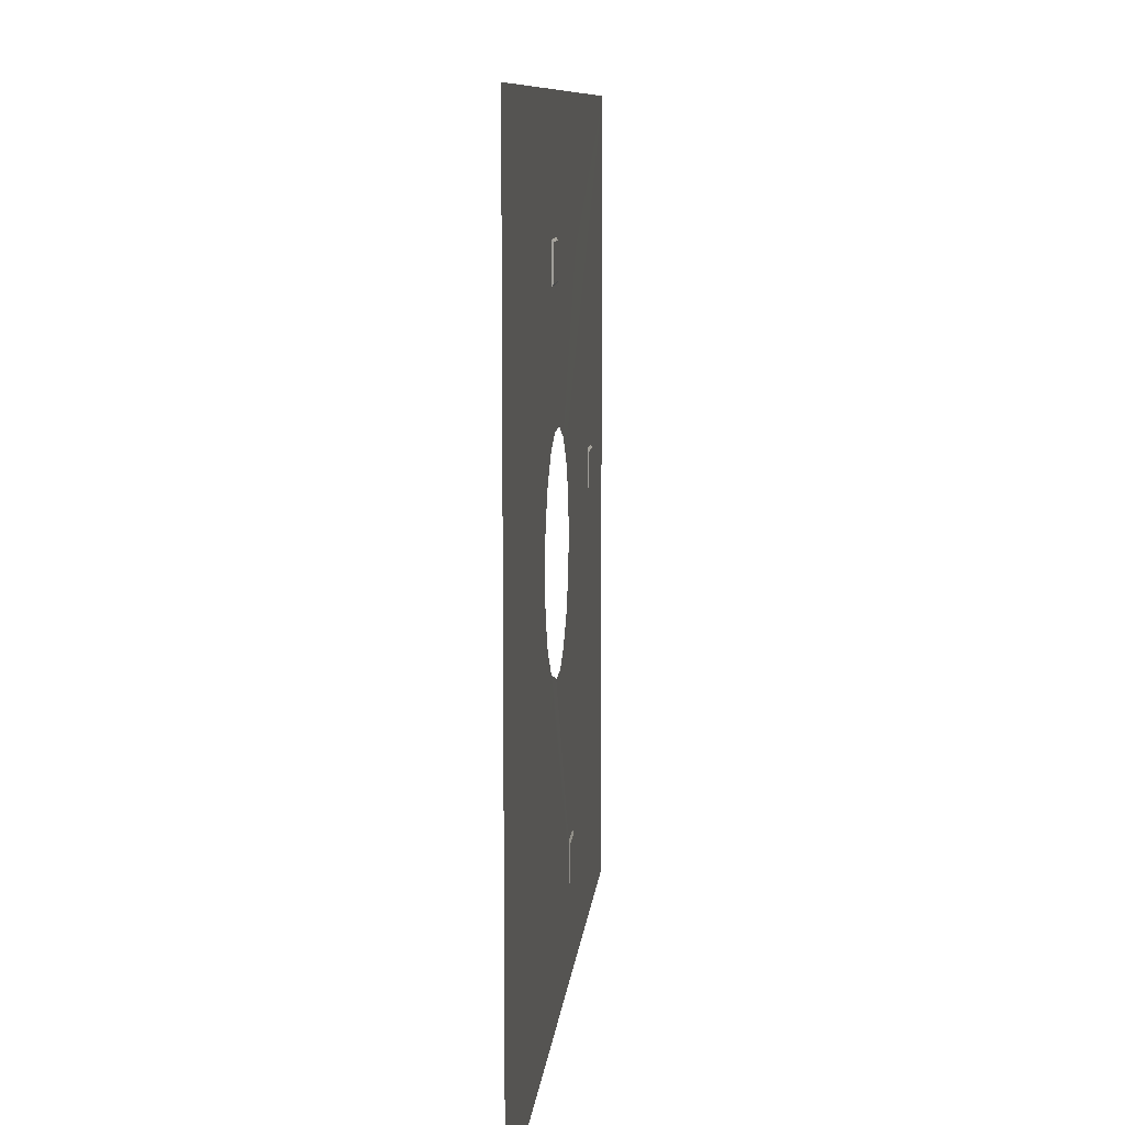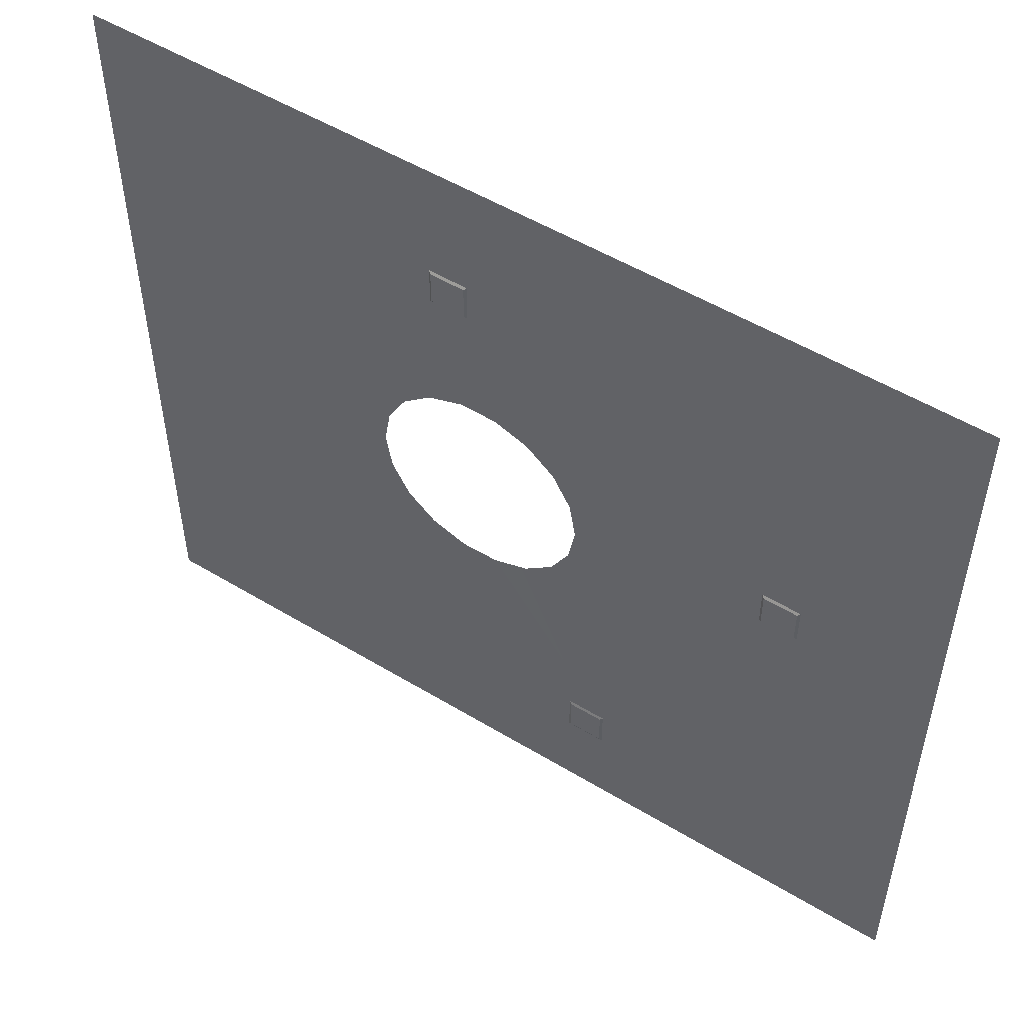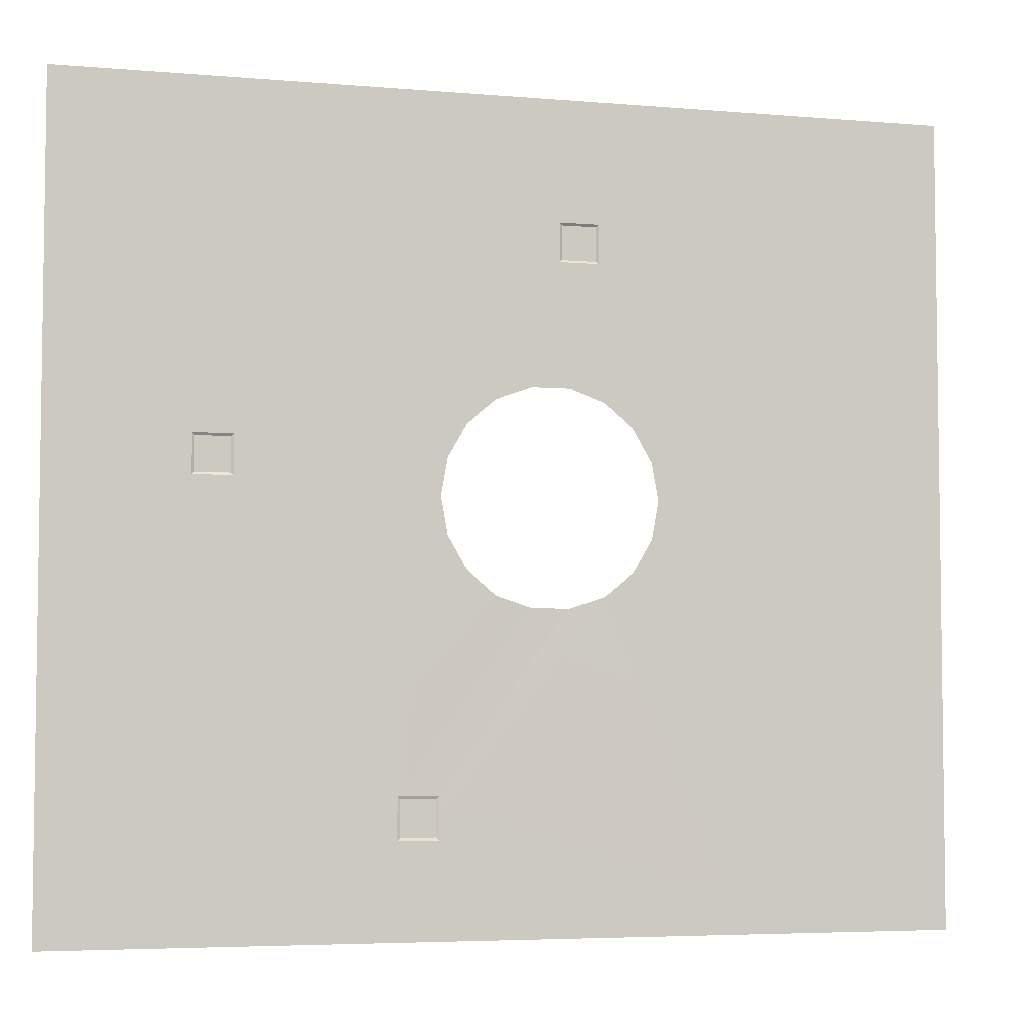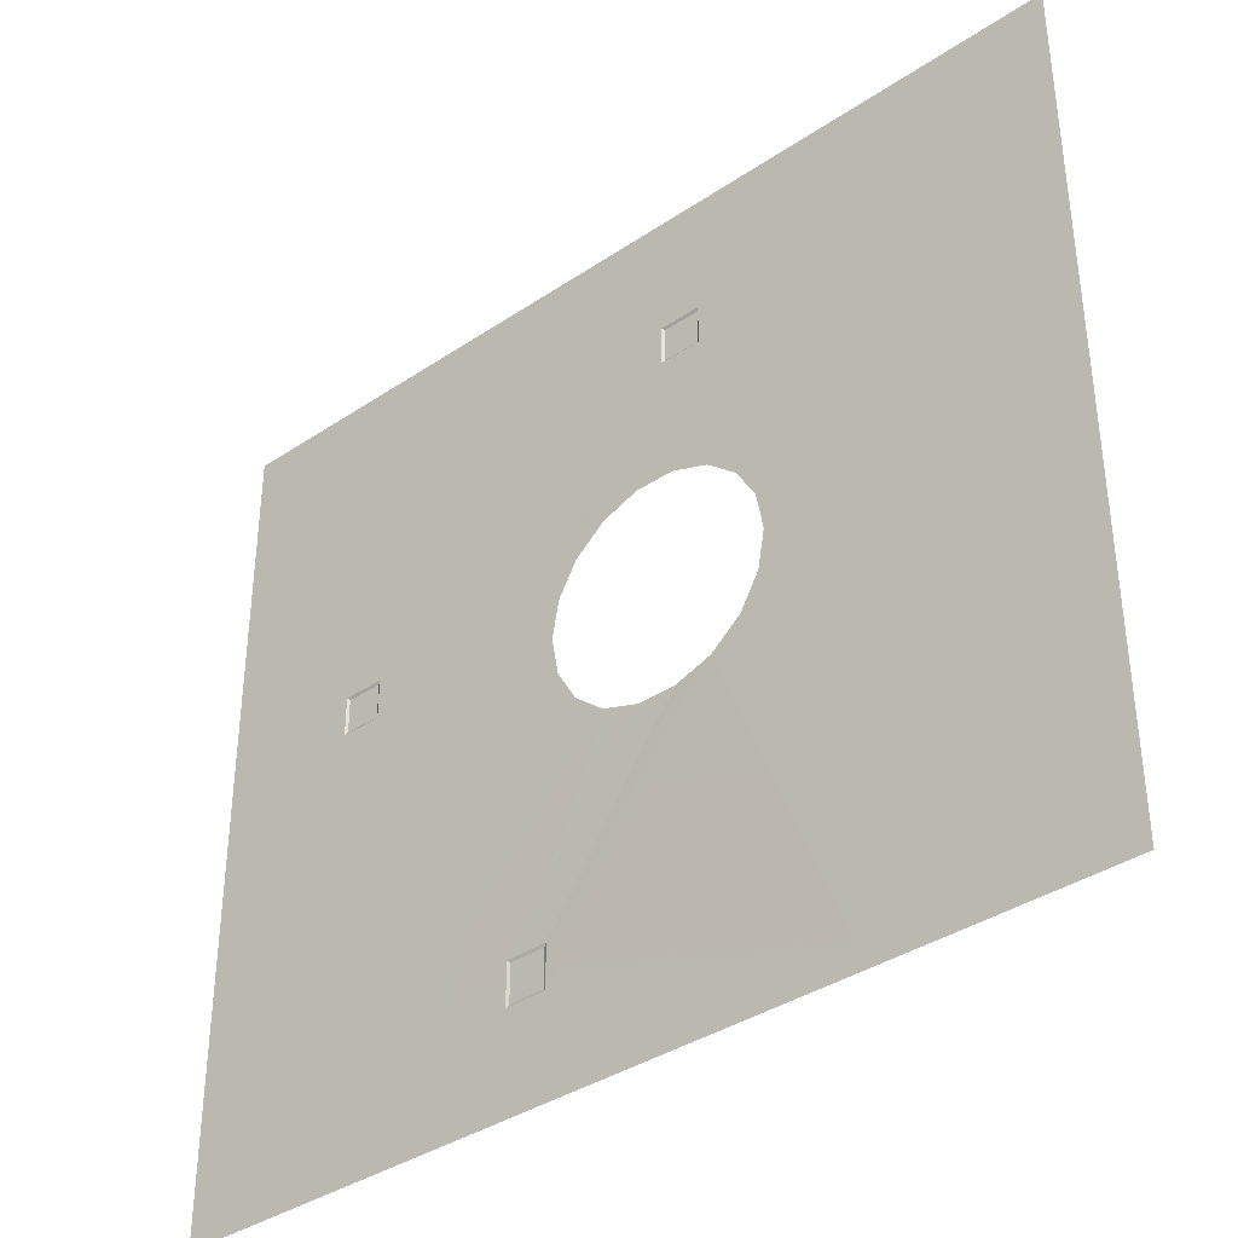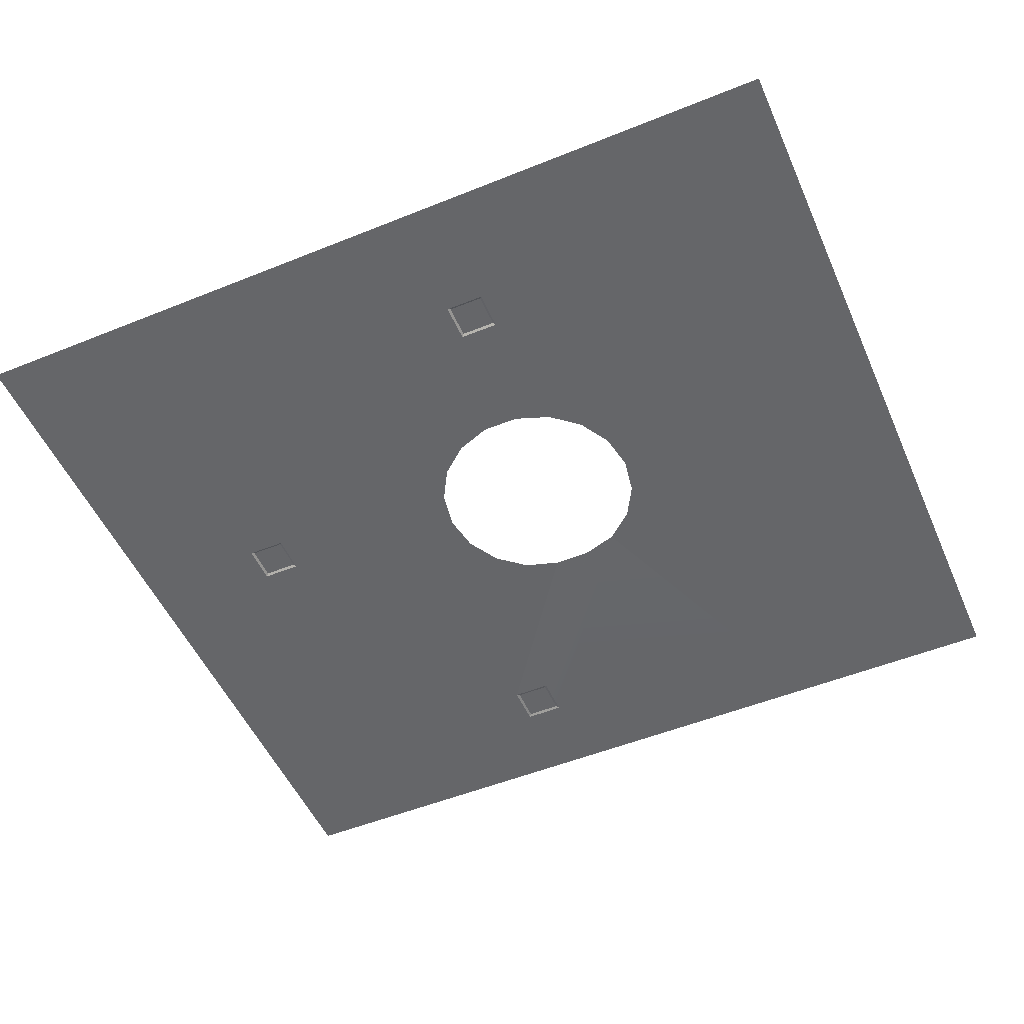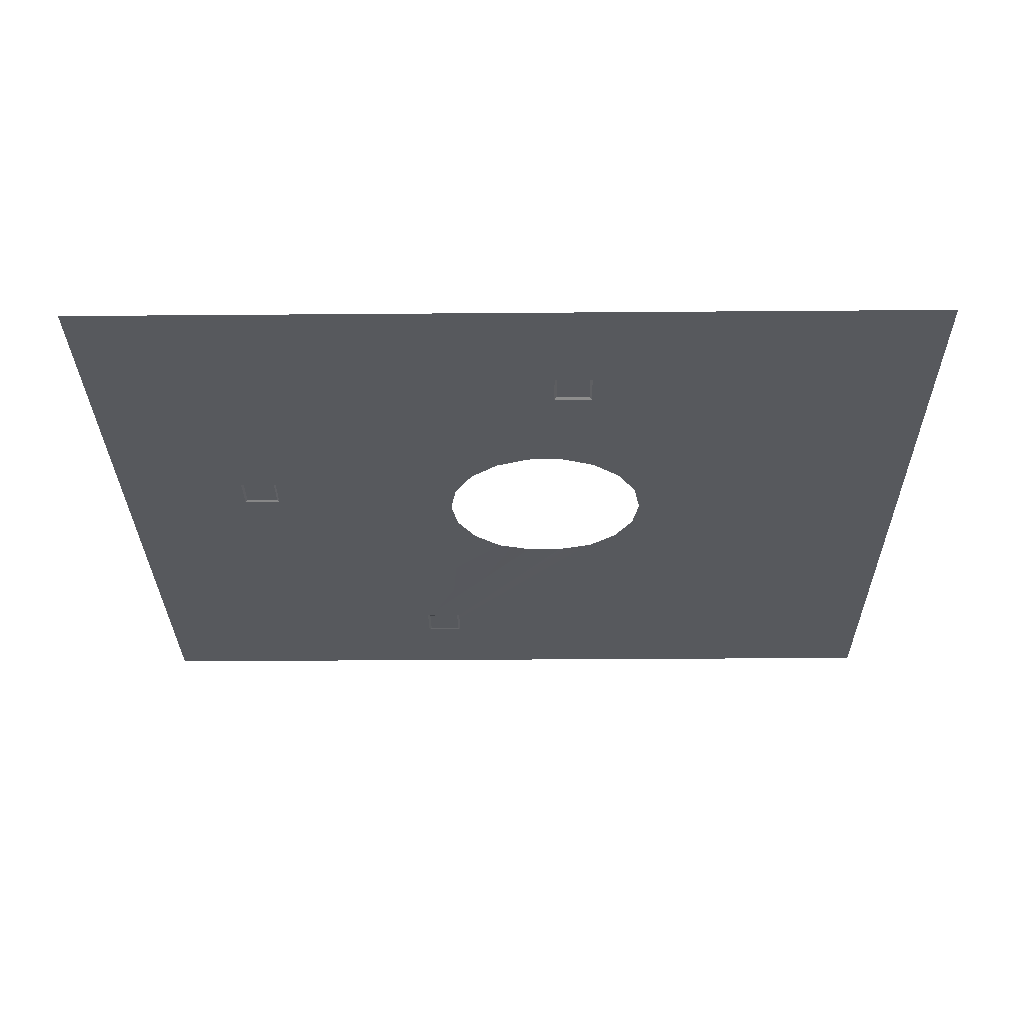
<metadata>
{"format":"obj","ext":"obj","renderer":"f3d","projection":"perspective","resolution":1024,"background":"white","views":[{"elev":9.3,"azim":95.3,"up":"+Z"},{"elev":52.2,"azim":-146.8,"up":"+Z"},{"elev":-5.0,"azim":-15.2,"up":"+Z"},{"elev":-37.4,"azim":40.7,"up":"+Z"},{"elev":-51.9,"azim":23.6,"up":"+Y"},{"elev":-29.2,"azim":0.7,"up":"+Y"}]}
</metadata>
<code>
o piso bajo2
g Plane
v 1.496 -9.743 108.8
v 2.803 -9.743 108.8
v 1.496 -9.743 110.2
v 2.803 -9.743 110.2
v 8.825 -9.725 131.2
v 7.5 -9.725 131.2
v 8.825 -9.725 129.9
v 7.5 -9.725 129.9
v -5.95 -9.727 123
v -5.95 -9.727 121.7
v -4.652 -9.727 123
v -4.652 -9.727 121.7
v 8.915 -9.789 131.2
v 7.41 -9.789 131.2
v 8.915 -9.789 129.8
v 7.41 -9.789 129.8
v -6.045 -9.789 123.1
v -6.045 -9.789 121.6
v -4.558 -9.789 123.1
v -4.558 -9.789 121.6
v 1.393 -9.789 108.7
v 2.906 -9.789 108.7
v 1.393 -9.789 110.3
v 2.907 -9.789 110.3
v 6.326 -9.762 117
v 7.737 -9.762 117
v 3.904 -9.788 123.7
v -11.26 -9.789 135.9
v 3.189 -9.788 122.5
v 2.94 -9.788 121
v 7.776 -9.788 125.1
v 6.345 -9.788 125.1
v 10.22 -9.788 118.4
v 22.44 -9.789 105.2
v 10.93 -9.788 119.6
v 11.18 -9.788 121
v 22.46 -9.789 120.5
v 19.45 -9.789 126.5
v 22.46 -9.789 135.9
v 10.93 -9.788 122.5
v 10.22 -9.788 123.7
v 5.6 -9.789 135.9
v 15.69 -9.789 133.6
v 9.121 -9.788 124.6
v -11.26 -9.789 105.2
v 5.6 -9.789 105.2
v -4.934 -9.789 107
v 3.904 -9.788 118.4
v 5.001 -9.788 117.5
v -11.26 -9.789 120.5
v -8.652 -9.789 115.6
v 3.189 -9.788 119.6
v 9.121 -9.788 117.5
v 14.02 -9.789 105.2
v 5.001 -9.789 124.6
v -1.925 -9.789 133.6
v -2.83 -9.789 135.9
g Plane
f 28 27 17
f 27 19 17
f 27 29 19
f 34 33 35
f 34 35 36
f 38 37 34
f 38 39 37
f 43 42 39
f 15 44 31
f 43 44 15
f 43 15 13
f 47 46 45
f 23 21 47
f 49 23 47
f 25 23 49
f 17 50 28
f 18 51 50
f 17 18 50
f 51 45 50
f 18 52 51
f 18 20 52
f 20 30 52
f 26 53 24
f 24 53 22
f 22 53 54
f 47 21 46
f 21 22 46
f 54 46 22
f 16 32 55
f 55 14 16
f 56 14 55
f 42 56 57
f 42 14 56
f 13 14 42
f 43 13 42
f 56 28 57
f 4 2 1
f 1 3 4
f 8 6 5
f 5 7 8
f 12 10 9
f 9 11 12
f 6 14 13
f 13 5 6
f 5 13 15
f 15 7 5
f 8 16 14
f 14 6 8
f 7 15 16
f 16 8 7
f 10 18 17
f 17 9 10
f 9 17 19
f 19 11 9
f 12 20 18
f 18 10 12
f 11 19 20
f 20 12 11
f 2 22 21
f 21 1 2
f 1 21 23
f 23 3 1
f 4 24 22
f 22 2 4
f 3 23 24
f 24 4 3
f 26 24 23
f 23 25 26
f 29 30 20
f 20 19 29
f 15 31 32
f 32 16 15
f 38 34 36
f 36 40 38
f 39 38 40
f 40 41 39
f 39 41 44
f 44 43 39
f 49 47 45
f 45 48 49
f 52 48 45
f 45 51 52
f 34 54 53
f 53 33 34
f 55 27 28
f 28 56 55

</code>
